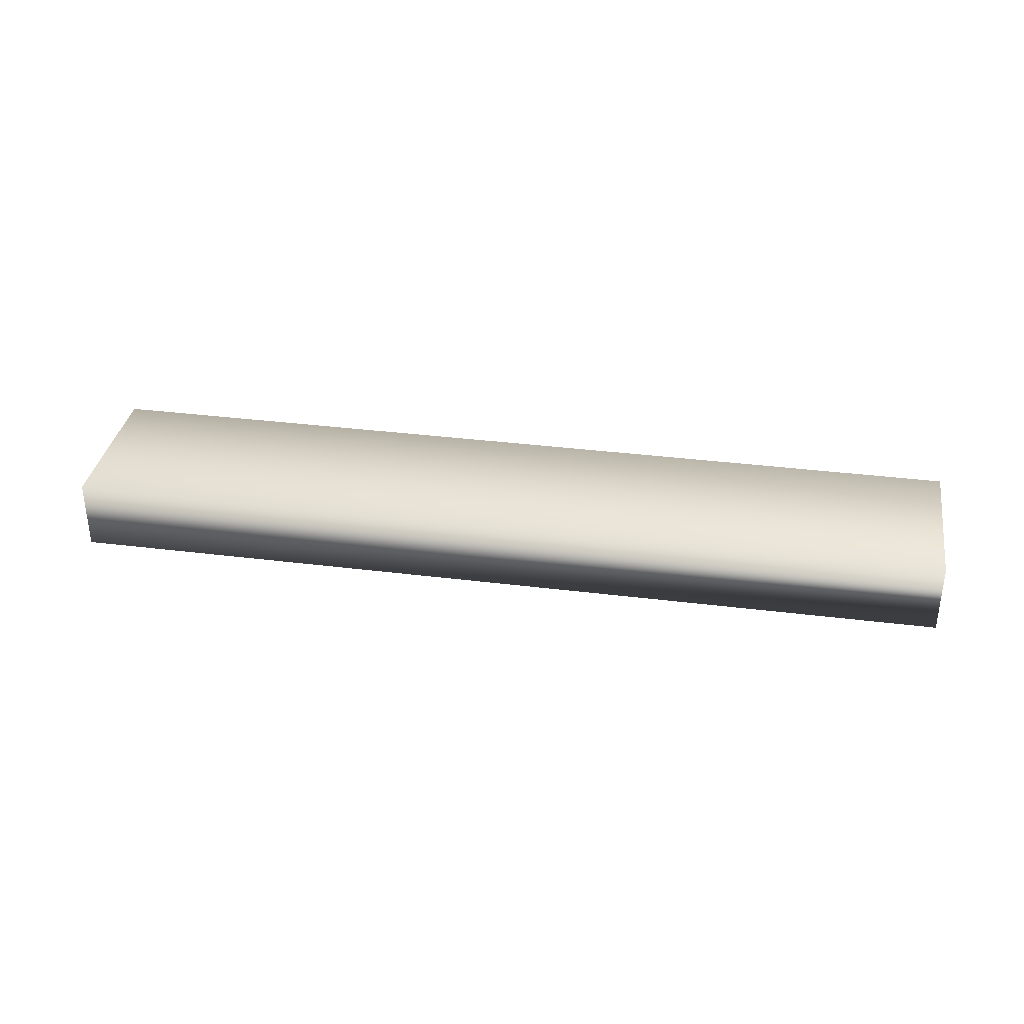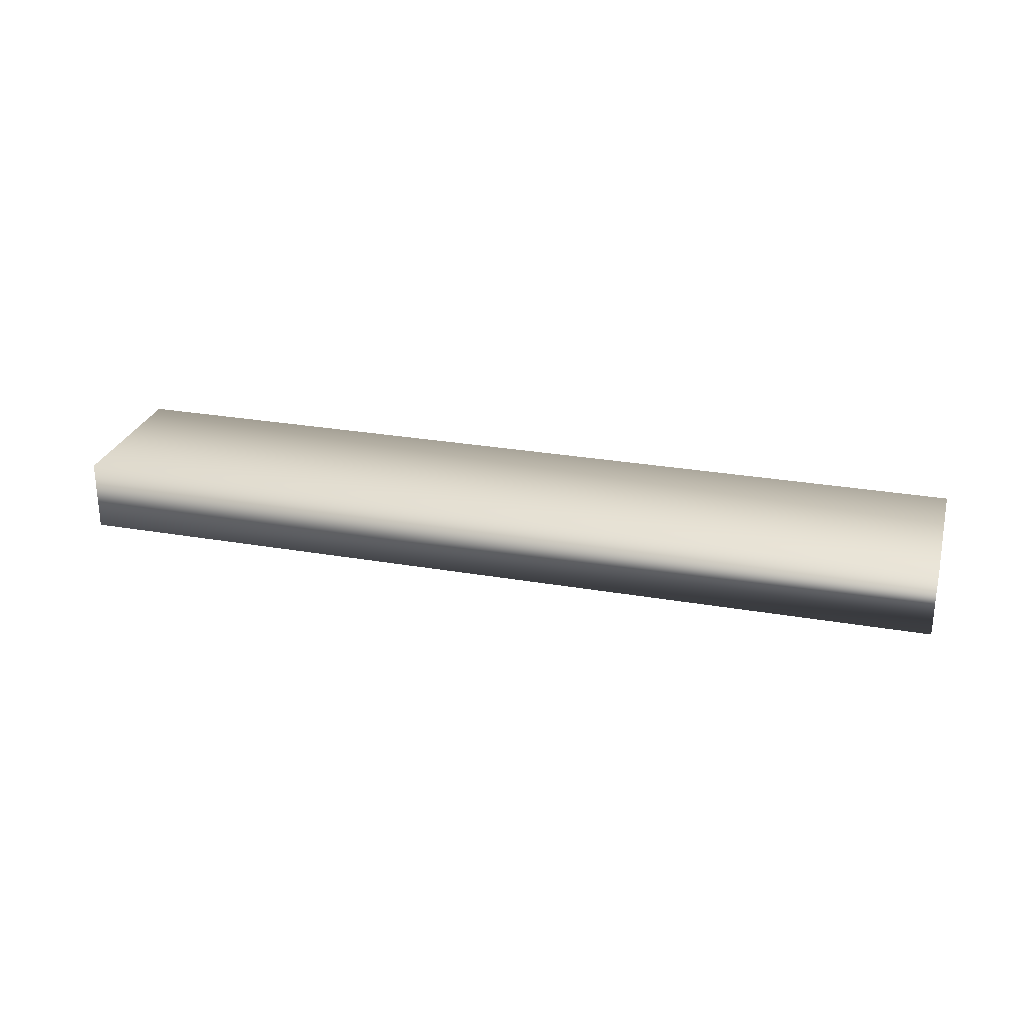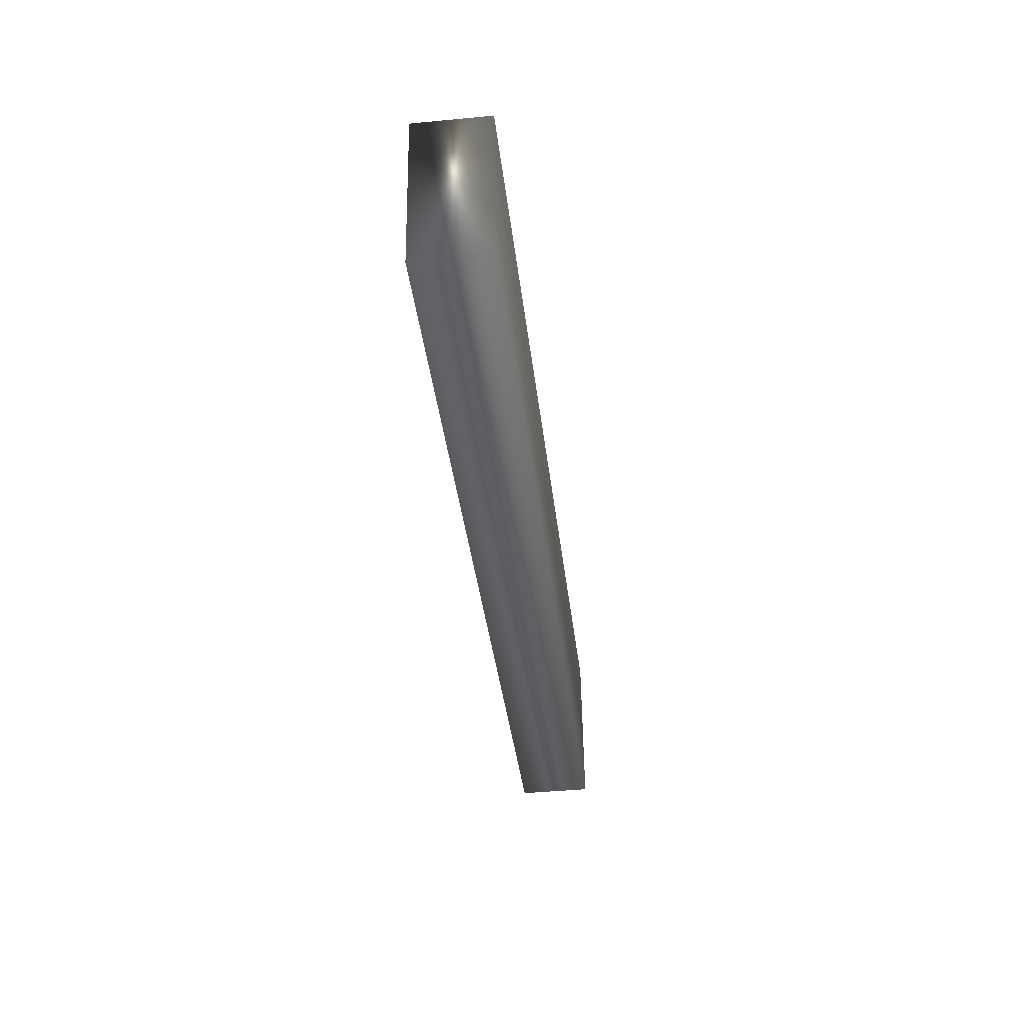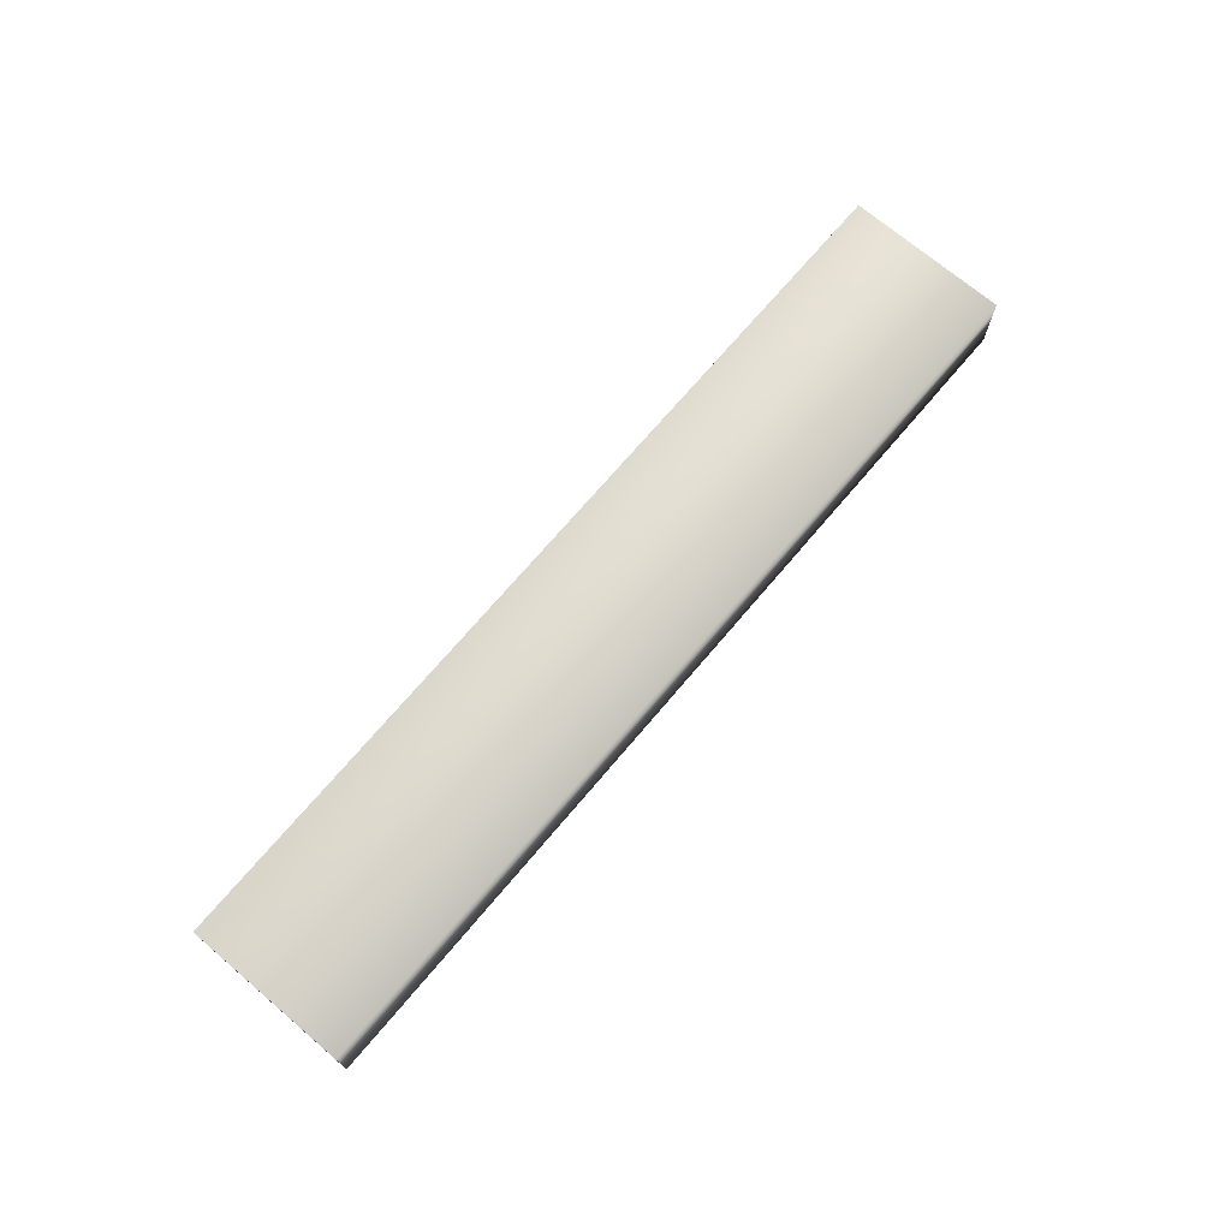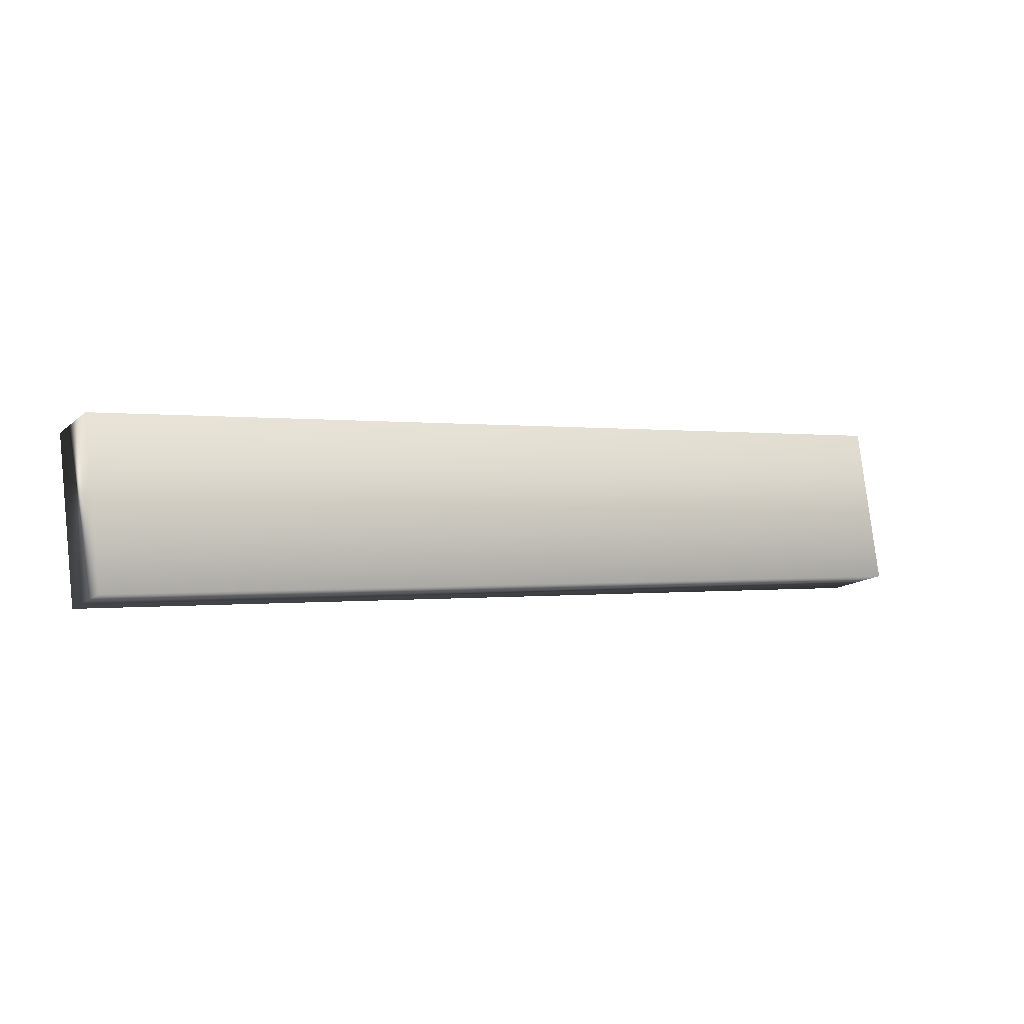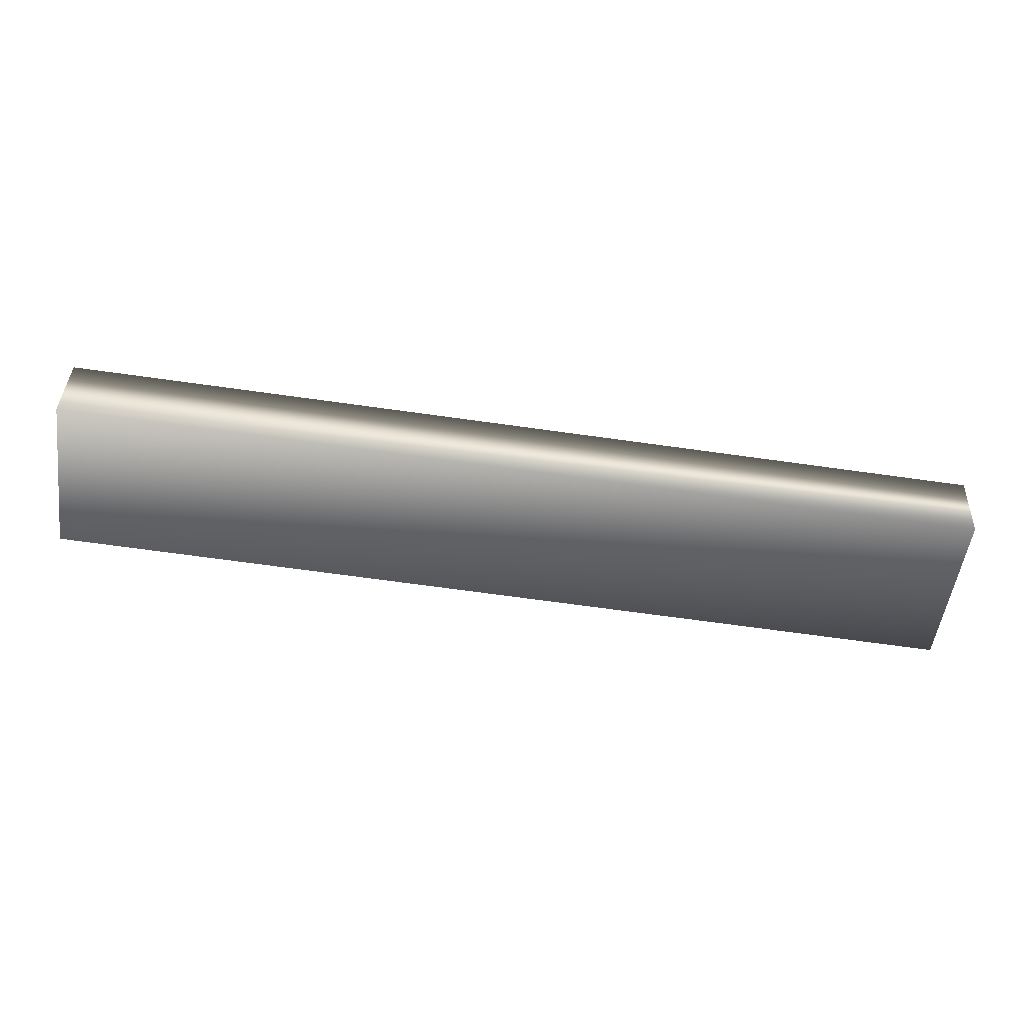
<metadata>
{"format":"obj","ext":"obj","renderer":"f3d","projection":"perspective","resolution":1024,"background":"white","views":[{"elev":34.7,"azim":17.1,"up":"+Y"},{"elev":26.8,"azim":22.8,"up":"+Y"},{"elev":-44.0,"azim":96.4,"up":"+Z"},{"elev":71.2,"azim":137.8,"up":"+Y"},{"elev":-14.6,"azim":149.1,"up":"+Z"},{"elev":38.2,"azim":2.4,"up":"+Z"}]}
</metadata>
<code>
v -59.1 3.083 108.6
v -59.15 3.083 108.2
v -57.03 3.083 108.3
v -57.08 3.083 108
v -57.03 3.25 108.3
v -57.08 3.25 108
v -59.1 3.25 108.6
v -59.15 3.25 108.2
f 1 2 3
f 3 2 4
f 5 3 6
f 6 3 4
f 7 1 5
f 5 1 3
f 2 8 4
f 4 8 6
f 8 2 7
f 7 2 1
f 7 5 8
f 8 5 6

</code>
